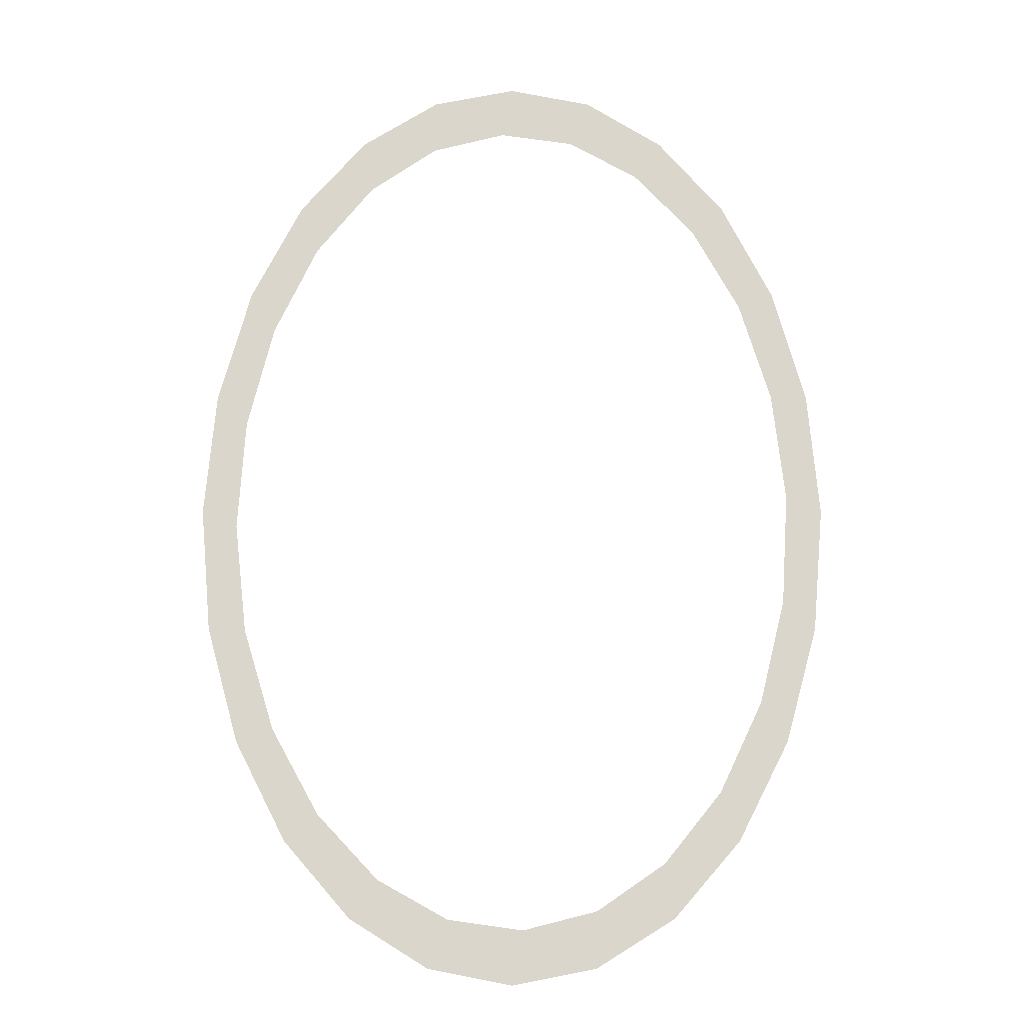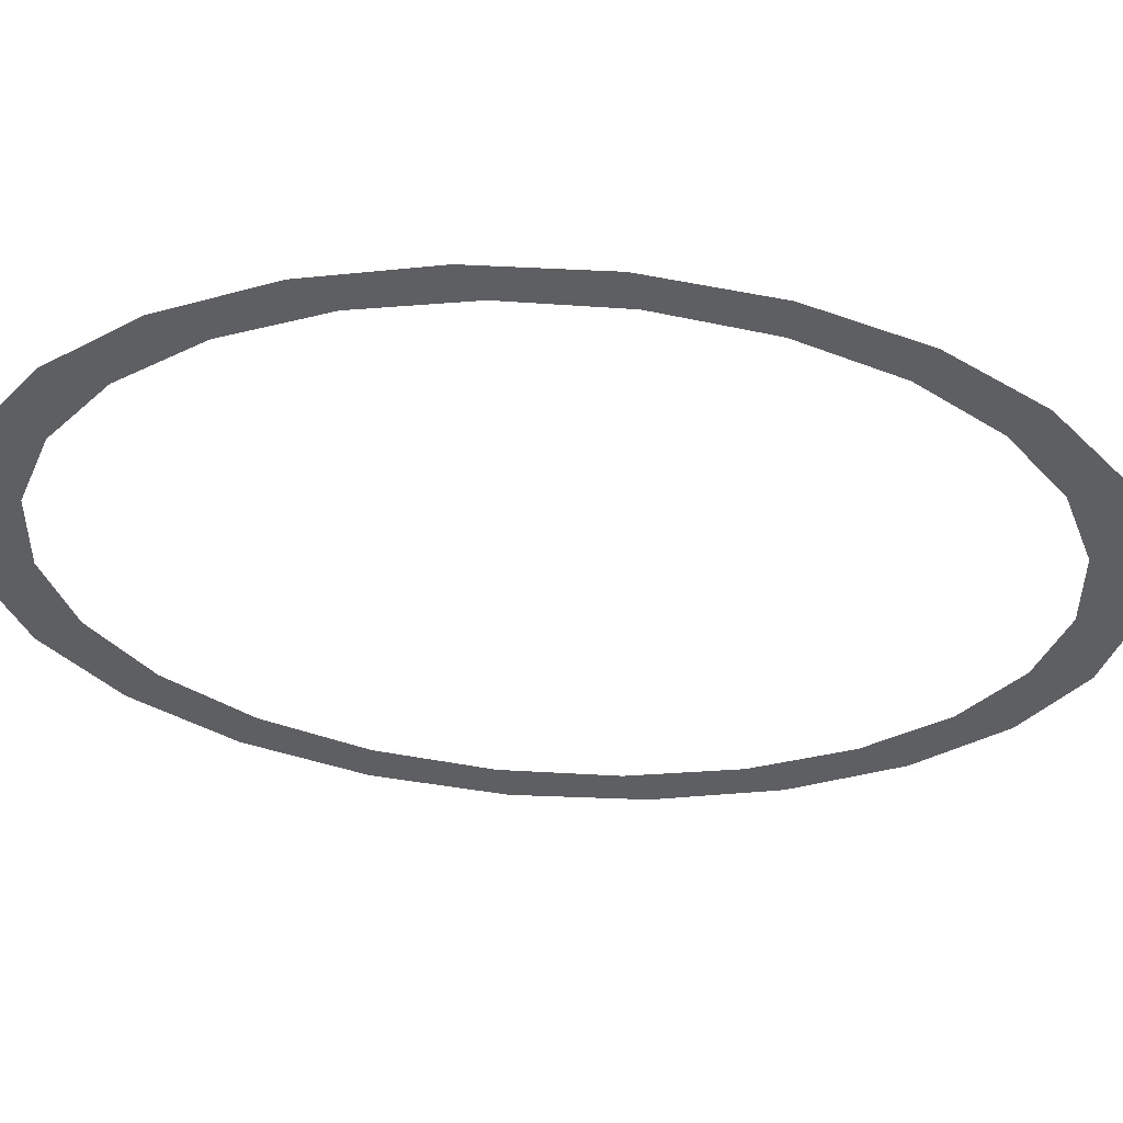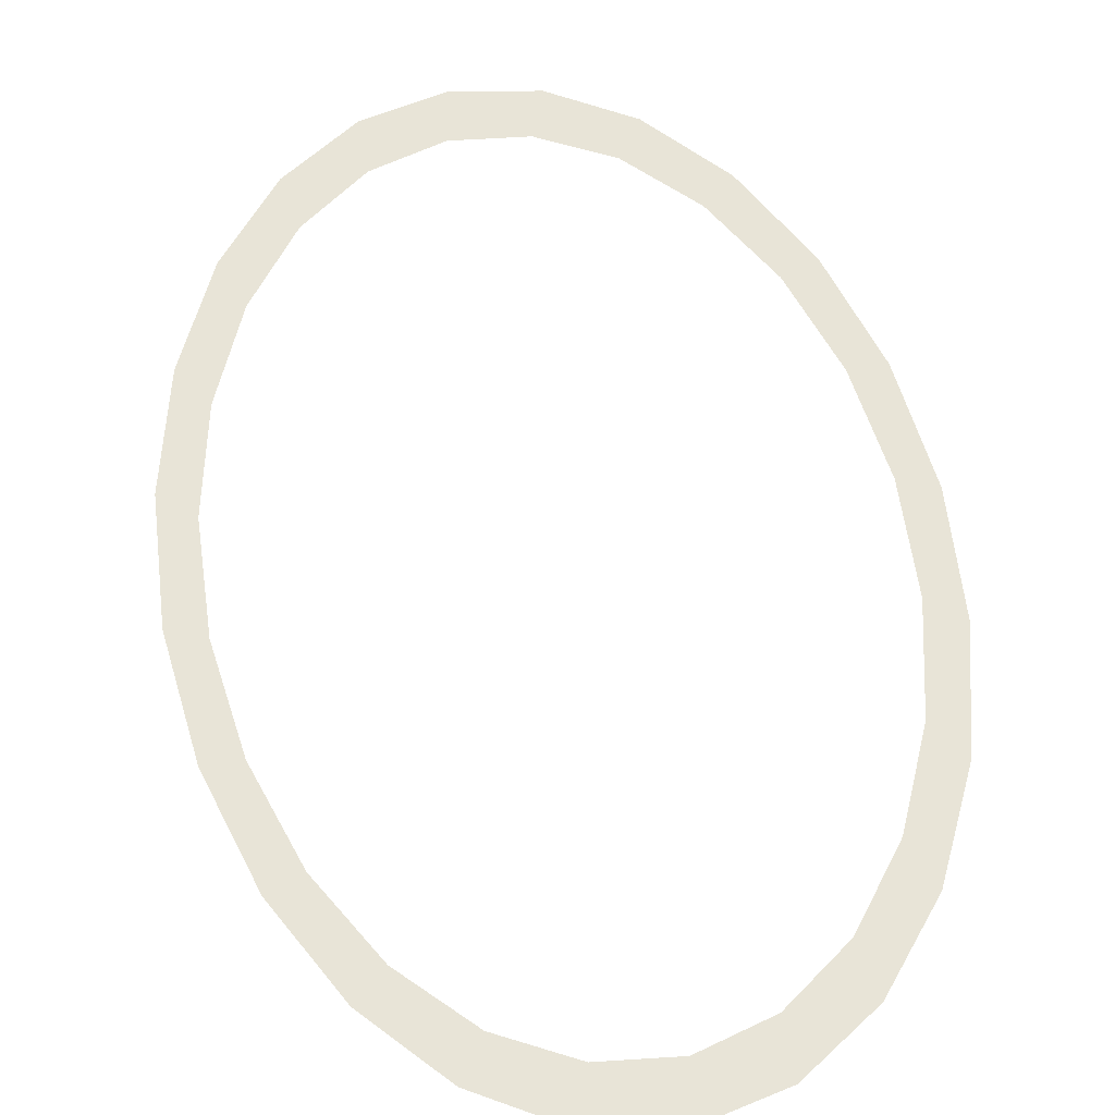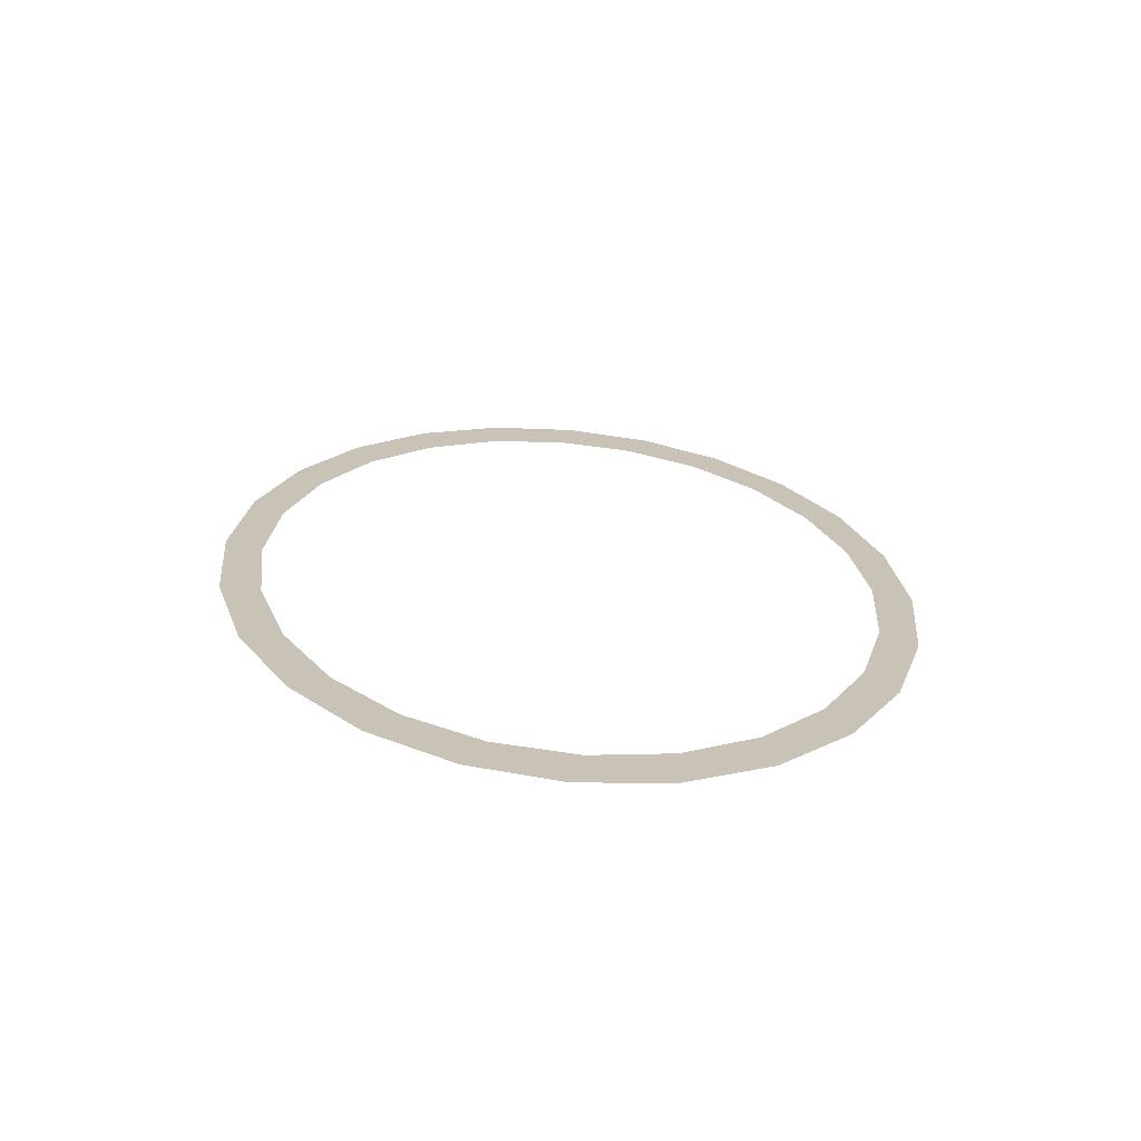
<metadata>
{"format":"obj","ext":"obj","renderer":"f3d","projection":"perspective","resolution":1024,"background":"white","views":[{"elev":-15.9,"azim":-0.2,"up":"+Y"},{"elev":-40.7,"azim":81.6,"up":"+Z"},{"elev":61.4,"azim":168.3,"up":"+Z"},{"elev":-70.9,"azim":-5.2,"up":"+Y"}]}
</metadata>
<code>
v  -11.16 -3.916 0
v  -11.16 5.353 0
v  -11.56 0.7188 0
v  -9.963 -8.234 0
v  -10.24 0.1283 0
v  -9.963 9.672 0
v  -9.779 -3.974 0
v  -8.066 -11.94 0
v  -9.983 4.271 0
v  -9.017 8.171 0
v  -8.066 13.38 0
v  -7.411 11.56 0
v  -5.594 16.23 0
v  -5.275 14.22 0
v  -2.715 18.01 0
v  -2.753 15.95 0
v  -0.0186 16.65 0
v  0.375 18.62 0
v  2.743 16.26 0
v  3.465 18.01 0
v  5.343 14.81 0
v  6.344 16.23 0
v  7.605 12.4 0
v  8.816 13.38 0
v  9.373 9.193 0
v  10.71 9.672 0
v  10.53 5.411 0
v  10.99 1.309 0
v  11.91 5.353 0
v  10.73 -2.833 0
v  11.91 -3.916 0
v  12.31 0.7188 0
v  10.71 -8.234 0
v  9.767 -6.733 0
v  8.816 -11.94 0
v  8.161 -10.13 0
v  6.344 -14.79 0
v  6.025 -12.78 0
v  3.503 -14.51 0
v  3.465 -16.58 0
v  0.7686 -15.21 0
v  0.375 -17.19 0
v  -1.993 -14.82 0
v  -2.715 -16.58 0
v  -4.593 -13.37 0
v  -5.594 -14.79 0
v  -6.855 -10.96 0
v  -8.623 -7.756 0
g <STL_BINARY>
f 1 2 3
f 2 1 4
f 2 4 5
f 5 6 2
f 5 4 7
f 7 4 8
f 6 5 9
f 6 9 10
f 6 10 11
f 11 10 12
f 11 12 13
f 13 12 14
f 13 14 15
f 15 14 16
f 15 16 17
f 15 17 18
f 18 17 19
f 18 19 20
f 20 19 21
f 20 21 22
f 22 21 23
f 22 23 24
f 24 23 25
f 24 25 26
f 26 25 27
f 26 27 28
f 26 28 29
f 30 31 28
f 29 28 31
f 29 31 32
f 30 33 31
f 34 33 30
f 34 35 33
f 36 35 34
f 36 37 35
f 38 37 36
f 39 40 37
f 39 37 38
f 41 40 39
f 41 42 40
f 43 42 41
f 43 44 42
f 45 44 43
f 45 46 44
f 47 46 45
f 47 8 46
f 48 8 47
f 7 8 48

</code>
